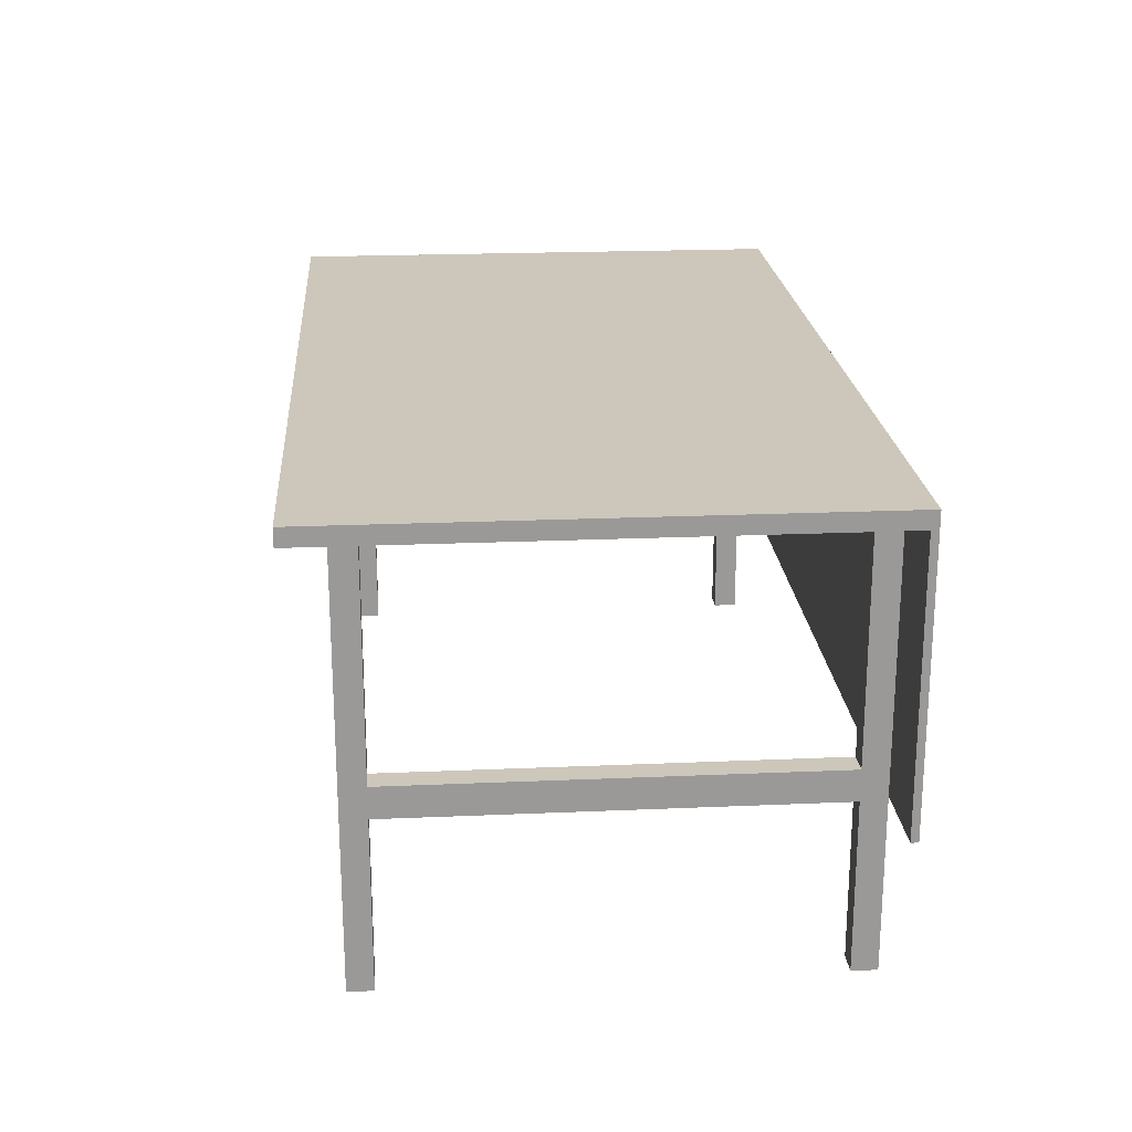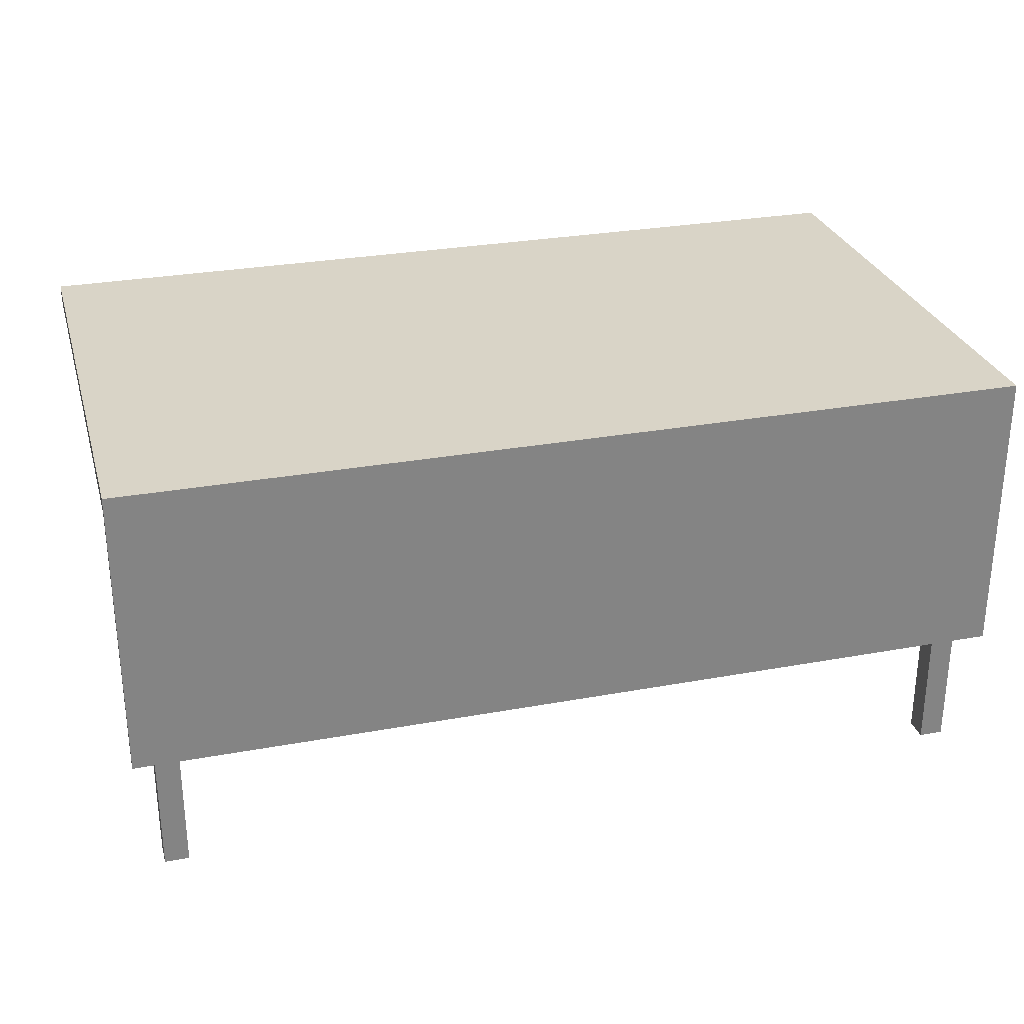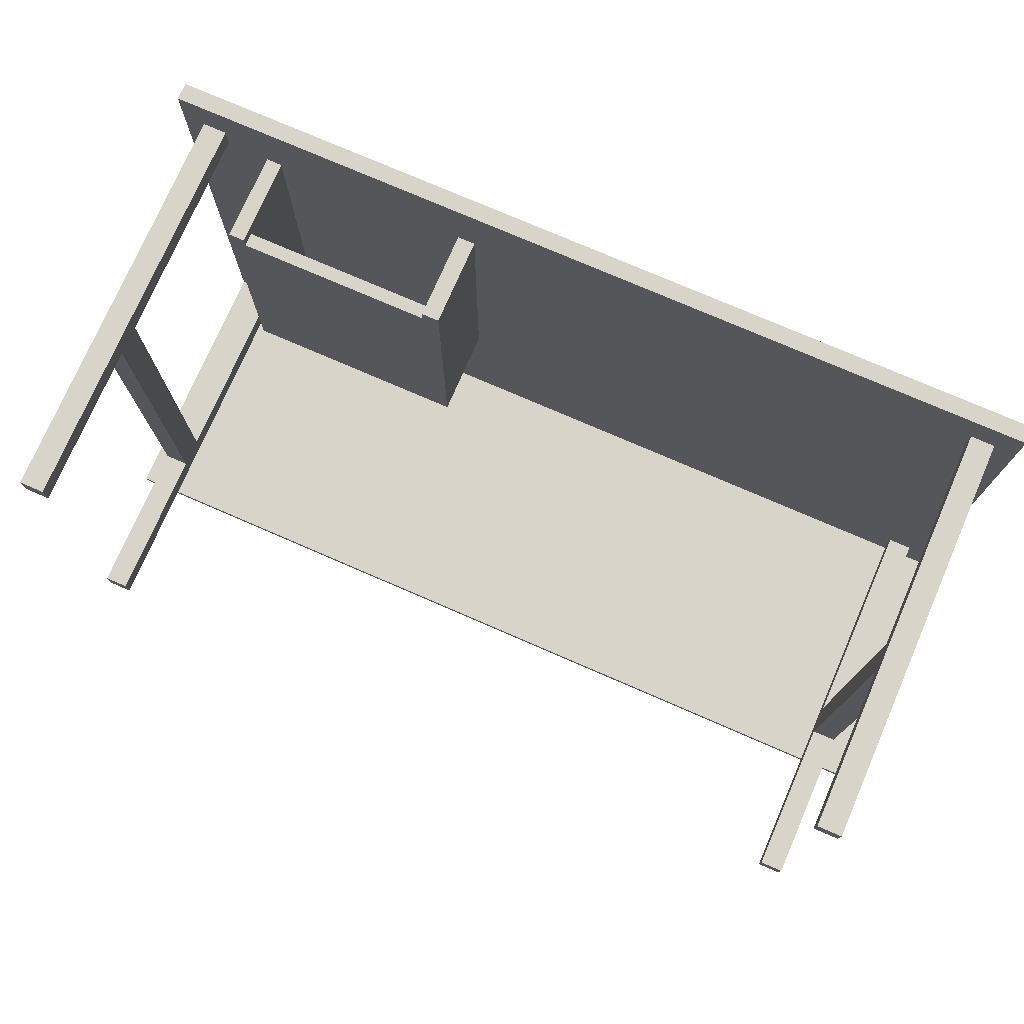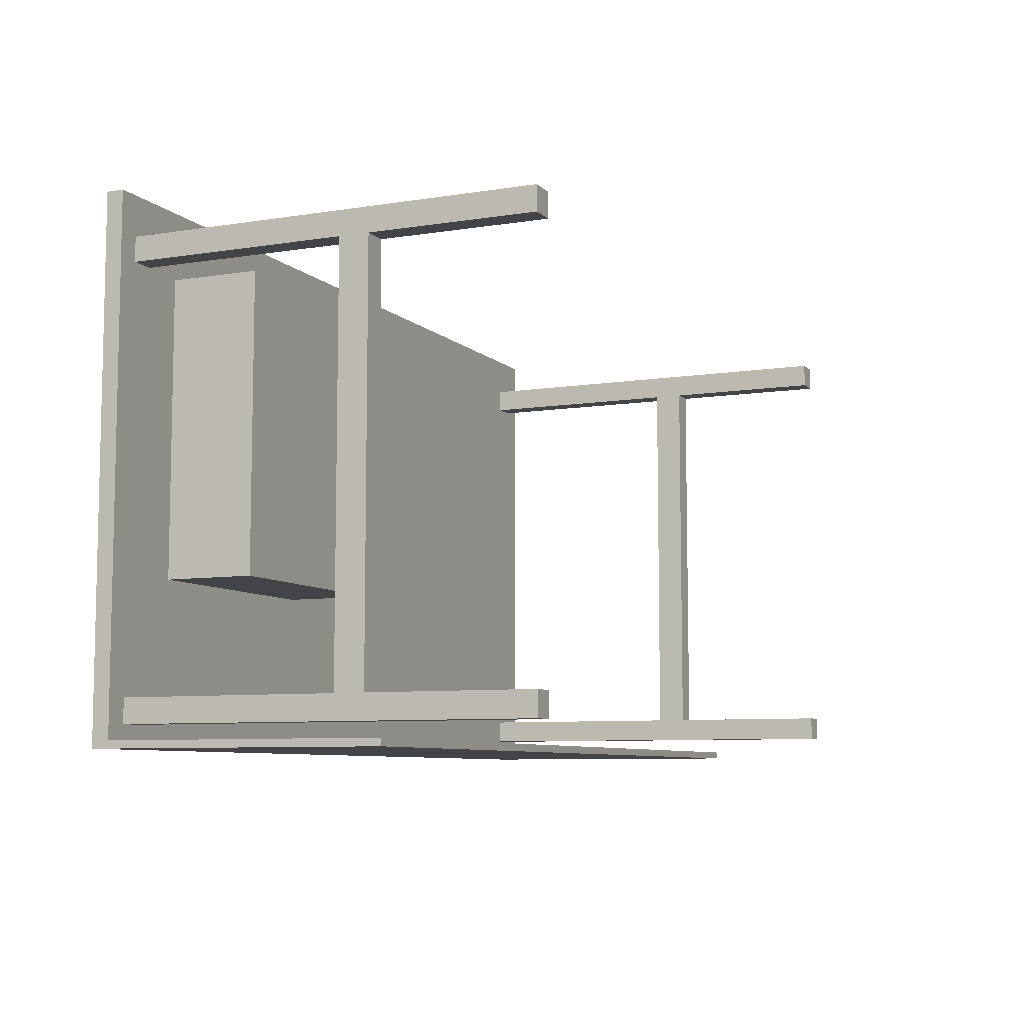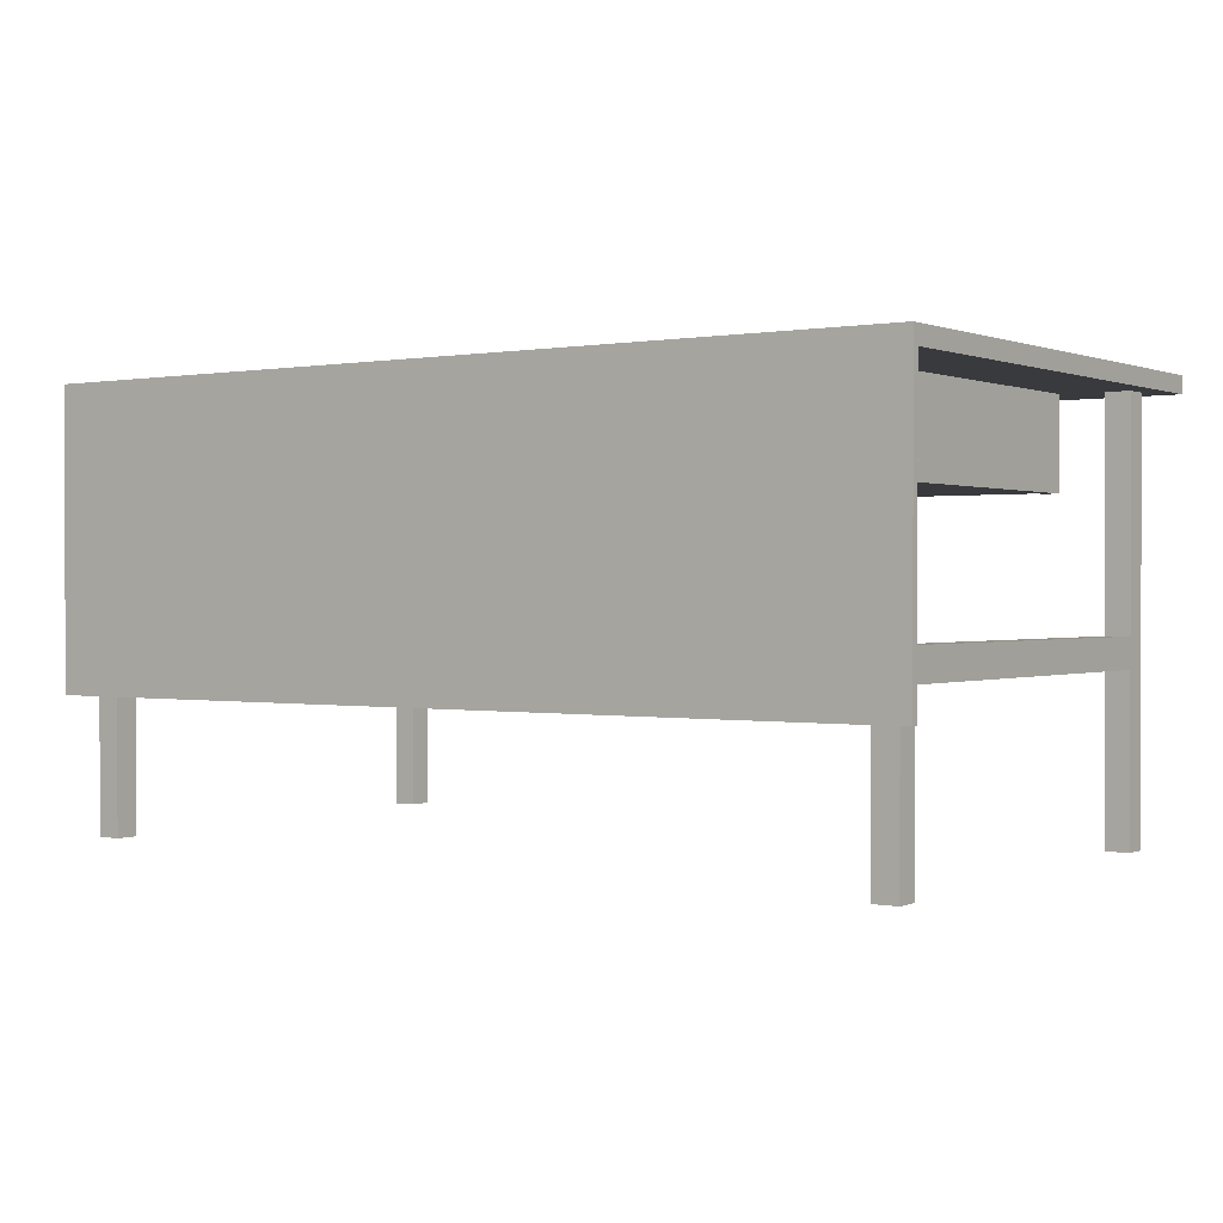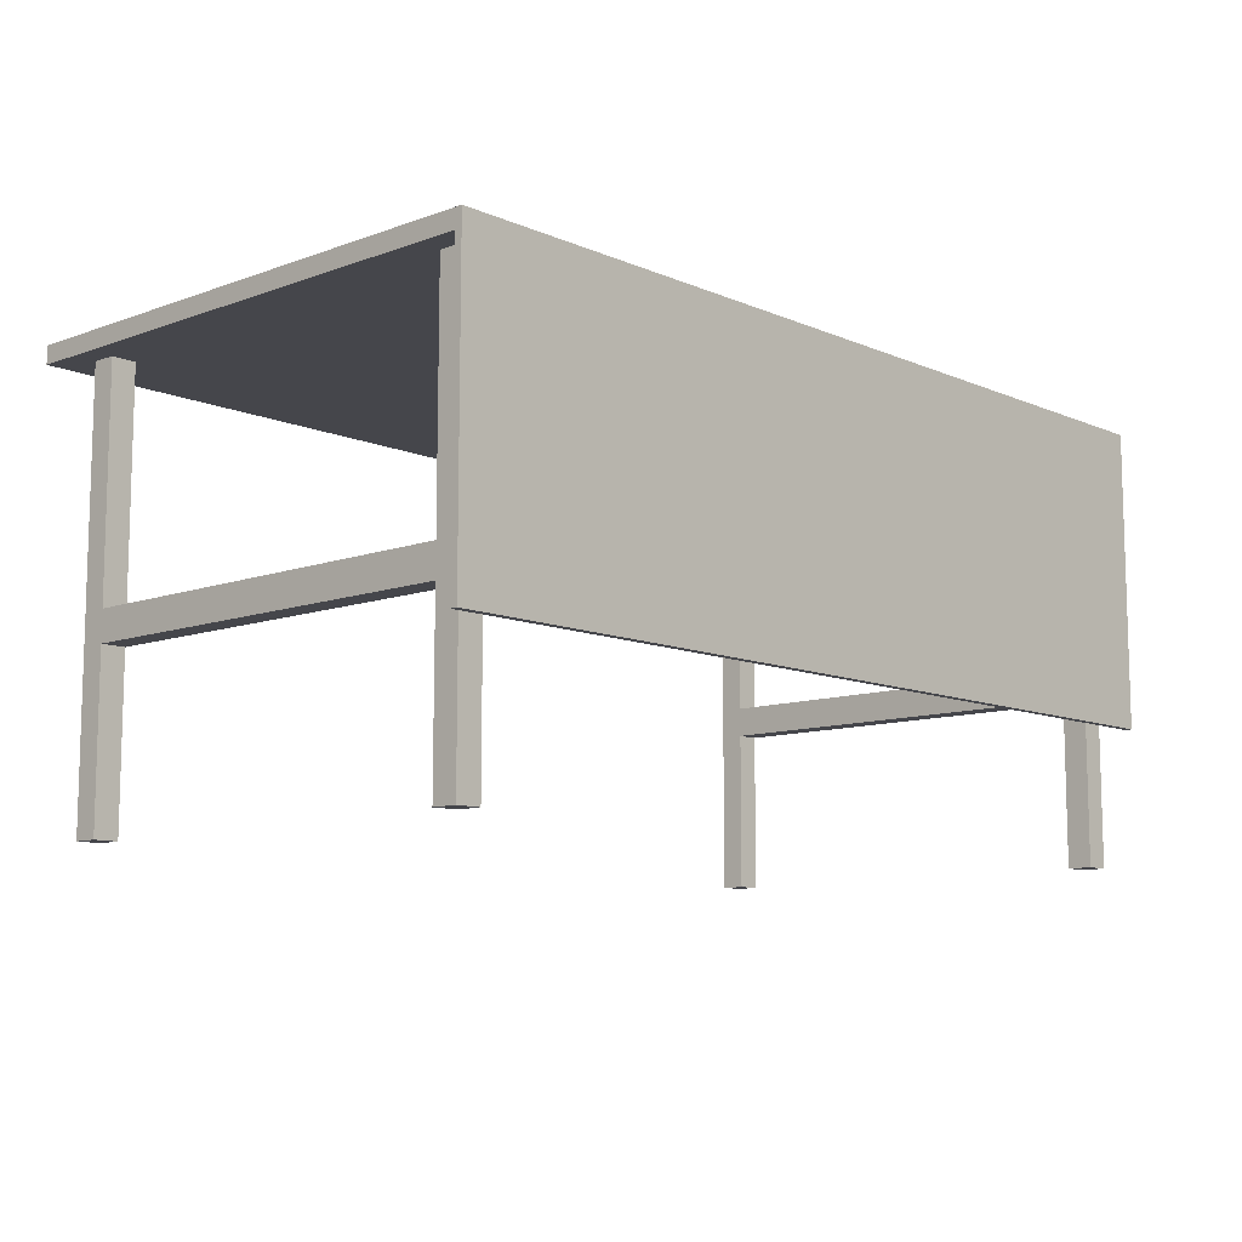
<metadata>
{"format":"obj","ext":"obj","renderer":"f3d","projection":"perspective","resolution":1024,"background":"white","views":[{"elev":21.3,"azim":85.6,"up":"+Y"},{"elev":28.6,"azim":164.6,"up":"+Y"},{"elev":75.7,"azim":23.5,"up":"+Z"},{"elev":-7.7,"azim":-65.9,"up":"+Z"},{"elev":0.5,"azim":-144.9,"up":"+Y"},{"elev":-10.0,"azim":132.7,"up":"+Y"}]}
</metadata>
<code>
o Cube.001
v 1.656 0.02 1.097
v 1.656 0.02 1.237
v 1.516 0.02 1.237
v 1.516 0.02 1.097
v 1.656 2.405 1.097
v 1.656 2.405 1.237
v 1.516 2.405 1.237
v 1.516 2.405 1.097
v -3.144 0.02 -1.403
v -3.144 0.02 -1.263
v -3.284 0.02 -1.263
v -3.284 0.02 -1.403
v -3.144 2.405 -1.403
v -3.144 2.405 -1.263
v -3.284 2.405 -1.263
v -3.284 2.405 -1.403
v 1.656 0.02 -1.403
v 1.656 0.02 -1.263
v 1.516 0.02 -1.263
v 1.516 0.02 -1.403
v 1.656 2.405 -1.403
v 1.656 2.405 -1.263
v 1.516 2.405 -1.263
v 1.516 2.405 -1.403
v -3.144 0.02 1.097
v -3.144 0.02 1.237
v -3.284 0.02 1.237
v -3.284 0.02 1.097
v -3.144 2.405 1.097
v -3.144 2.405 1.237
v -3.284 2.405 1.237
v -3.284 2.405 1.097
v -3.144 0.492 -1.403
v -3.144 0.964 -1.403
v -3.144 1.136 -1.403
v -3.144 1.908 -1.403
v -3.144 0.492 -1.263
v -3.144 0.964 -1.263
v -3.144 1.136 -1.263
v -3.144 1.908 -1.263
v -3.284 0.492 -1.263
v -3.284 0.964 -1.263
v -3.284 1.136 -1.263
v -3.284 1.908 -1.263
v -3.284 0.492 -1.403
v -3.284 0.964 -1.403
v -3.284 1.136 -1.403
v -3.284 1.908 -1.403
v 1.656 0.492 -1.403
v 1.656 0.964 -1.403
v 1.656 1.136 -1.403
v 1.656 1.908 -1.403
v 1.656 0.492 -1.263
v 1.656 0.964 -1.263
v 1.656 1.136 -1.263
v 1.656 1.908 -1.263
v 1.516 0.492 -1.263
v 1.516 0.964 -1.263
v 1.516 1.136 -1.263
v 1.516 1.908 -1.263
v 1.516 0.492 -1.403
v 1.516 0.964 -1.403
v 1.516 1.136 -1.403
v 1.516 1.908 -1.403
v 1.656 0.492 1.097
v 1.656 0.964 1.097
v 1.656 1.136 1.097
v 1.656 1.908 1.097
v 1.656 0.492 1.237
v 1.656 0.964 1.237
v 1.656 1.136 1.237
v 1.656 1.908 1.237
v 1.516 0.492 1.237
v 1.516 0.964 1.237
v 1.516 1.136 1.237
v 1.516 1.908 1.237
v 1.516 0.492 1.097
v 1.516 0.964 1.097
v 1.516 1.136 1.097
v 1.516 1.908 1.097
v -3.144 0.492 1.097
v -3.144 0.964 1.097
v -3.144 1.136 1.097
v -3.144 1.908 1.097
v -3.144 0.492 1.237
v -3.144 0.964 1.237
v -3.144 1.136 1.237
v -3.144 1.908 1.237
v -3.284 0.492 1.237
v -3.284 0.964 1.237
v -3.284 1.136 1.237
v -3.284 1.908 1.237
v -3.284 0.492 1.097
v -3.284 0.964 1.097
v -3.284 1.136 1.097
v -3.284 1.908 1.097
v -3.414 2.4 1.467
v -3.414 2.5 1.467
v -3.414 2.4 -1.533
v -3.414 2.5 -1.533
v 1.786 2.4 1.467
v 1.786 2.5 1.467
v 1.786 2.4 -1.533
v 1.786 2.5 -1.533
v -3.414 2.4 -1.491
v -3.414 2.5 -1.491
v 1.786 2.4 -1.491
v 1.786 2.5 -1.491
v 1.786 0.8 -1.533
v -3.414 0.8 -1.533
v 1.786 0.8 -1.491
v -3.414 0.8 -1.491
v -2.894 2.4 -1.533
v -2.894 2.5 -1.533
v -2.894 2.4 1.467
v -2.894 2.5 1.467
v -2.894 2.5 -1.491
v -2.894 2.4 -1.491
v -2.894 0.8 -1.533
v -2.894 0.8 -1.491
v -2.801 2.5 -1.533
v -2.801 2.4 1.467
v -2.801 2.5 -1.491
v -2.801 2.4 -1.533
v -2.801 2.5 1.467
v -2.801 2.4 -1.491
v -2.801 0.8 -1.533
v -2.801 0.8 -1.491
v -1.654 2.5 -1.533
v -1.654 2.4 1.467
v -1.654 2.5 -1.491
v -1.654 2.4 -1.533
v -1.654 2.5 1.467
v -1.654 2.4 -1.491
v -1.654 0.8 -1.533
v -1.654 0.8 -1.491
v -1.551 2.5 -1.533
v -1.551 2.4 1.467
v -1.551 2.5 -1.491
v -1.551 2.4 -1.533
v -1.551 2.5 1.467
v -1.551 2.4 -1.491
v -1.551 0.8 -1.533
v -1.551 0.8 -1.491
v -3.414 2.4 -0.4448
v 1.786 2.5 -0.4448
v -3.414 2.5 -0.4448
v 1.786 2.4 -0.4448
v -2.894 2.5 -0.4448
v -2.894 2.4 -0.4448
v -2.801 2.5 -0.4448
v -2.801 2.4 -0.4448
v -1.654 2.5 -0.4448
v -1.654 2.4 -0.4448
v -1.551 2.5 -0.4448
v -1.551 2.4 -0.4448
v -3.414 2.5 -0.6016
v 1.786 2.4 -0.6016
v -3.414 2.4 -0.6016
v 1.786 2.5 -0.6016
v -2.894 2.5 -0.6016
v -2.894 2.4 -0.6016
v -2.801 2.5 -0.6016
v -2.801 2.4 -0.6016
v -1.654 2.5 -0.6016
v -1.654 2.4 -0.6016
v -1.551 2.5 -0.6016
v -1.551 2.4 -0.6016
v -3.414 2.4 1.085
v 1.786 2.5 1.085
v -2.894 2.5 1.085
v -2.894 2.4 1.085
v -2.801 2.5 1.085
v -2.801 2.4 1.085
v -1.654 2.5 1.085
v -1.654 2.4 1.085
v -1.551 2.5 1.085
v -1.551 2.4 1.085
v -3.414 2.5 1.085
v 1.786 2.4 1.085
v -2.894 1.879 -0.6016
v -2.894 1.879 -0.4448
v -1.551 1.879 -0.6016
v -1.551 1.879 -0.4448
v -1.654 1.879 -0.4448
v -2.801 1.879 -0.4448
v -2.801 1.879 -0.6016
v -1.654 1.879 -0.6016
v -2.894 1.879 1.085
v -2.801 1.879 1.085
v -1.654 1.879 1.085
v -1.551 1.879 1.085
v -1.654 1.958 -0.4448
v -2.801 1.958 -0.4448
v -1.551 1.958 1.085
v -1.551 1.958 -0.4448
v -1.551 1.958 -0.6016
v -1.654 1.958 1.085
v -2.801 1.958 -0.6016
v -2.894 1.958 -0.6016
v -2.894 1.958 -0.4448
v -2.894 1.958 1.085
v -2.801 1.958 1.085
v -1.654 1.958 -0.6016
v -2.801 1.958 1.011
v -2.801 1.879 1.011
v -1.654 1.879 1.011
v -1.654 1.958 1.011
f 2 4 1
f 8 6 5
f 5 72 68
f 6 76 72
f 7 80 76
f 1 77 65
f 10 12 9
f 16 14 13
f 13 40 36
f 14 44 40
f 15 48 44
f 9 45 33
f 18 20 17
f 24 22 21
f 21 56 52
f 22 60 56
f 23 64 60
f 17 61 49
f 26 28 25
f 32 30 29
f 29 88 84
f 30 92 88
f 31 96 92
f 25 93 81
f 36 16 13
f 35 48 36
f 34 47 35
f 33 46 34
f 41 12 11
f 42 45 41
f 43 46 42
f 44 47 43
f 37 11 10
f 38 41 37
f 40 43 39
f 33 10 9
f 34 37 33
f 35 38 34
f 36 39 35
f 52 24 21
f 51 64 52
f 50 63 51
f 49 62 50
f 57 20 19
f 58 61 57
f 59 62 58
f 60 63 59
f 53 19 18
f 54 57 53
f 56 59 55
f 49 18 17
f 50 53 49
f 51 54 50
f 52 55 51
f 68 8 5
f 67 80 68
f 65 78 66
f 73 4 3
f 74 77 73
f 75 78 74
f 76 79 75
f 69 3 2
f 70 73 69
f 71 74 70
f 72 75 71
f 65 2 1
f 66 69 65
f 67 70 66
f 68 71 67
f 84 32 29
f 83 96 84
f 81 94 82
f 89 28 27
f 90 93 89
f 91 94 90
f 92 95 91
f 85 27 26
f 86 89 85
f 87 90 86
f 88 91 87
f 81 26 25
f 82 85 81
f 83 86 82
f 84 87 83
f 58 79 59
f 79 55 59
f 67 54 55
f 54 78 58
f 38 94 42
f 83 38 39
f 42 95 43
f 95 39 43
f 106 99 105
f 140 104 103
f 170 101 180
f 115 98 97
f 180 138 178
f 171 98 116
f 100 117 114
f 107 109 103
f 104 107 103
f 157 105 159
f 109 144 143
f 99 112 105
f 105 120 118
f 103 143 140
f 113 110 99
f 118 128 126
f 119 112 110
f 114 123 121
f 171 125 173
f 172 97 169
f 122 116 115
f 99 114 113
f 130 125 122
f 173 133 175
f 121 131 129
f 126 136 134
f 124 119 113
f 127 120 119
f 174 115 172
f 113 121 124
f 134 144 142
f 129 139 137
f 175 141 177
f 138 133 130
f 132 127 124
f 135 128 127
f 176 122 174
f 124 129 132
f 101 141 138
f 177 102 170
f 137 108 104
f 142 111 107
f 140 135 132
f 143 136 135
f 178 130 176
f 132 137 140
f 196 183 197
f 167 146 160
f 98 169 97
f 165 155 167
f 195 184 196
f 163 153 165
f 162 145 159
f 161 151 163
f 179 145 169
f 161 147 149
f 168 148 156
f 160 148 158
f 108 158 107
f 107 168 142
f 117 157 161
f 117 163 123
f 105 162 159
f 123 165 131
f 126 162 118
f 139 165 167
f 134 164 126
f 139 160 108
f 142 166 134
f 147 159 145
f 155 170 146
f 154 174 152
f 153 177 155
f 186 205 194
f 151 175 153
f 150 169 145
f 149 173 151
f 149 179 171
f 148 178 156
f 146 180 148
f 188 183 185
f 184 191 185
f 186 189 182
f 198 192 195
f 199 181 200
f 201 189 202
f 200 182 201
f 202 190 203
f 197 188 204
f 193 191 198
f 204 187 199
f 203 186 194
f 174 194 152
f 166 199 164
f 154 198 176
f 168 204 166
f 172 203 174
f 162 201 150
f 150 202 172
f 164 200 162
f 176 195 178
f 152 193 154
f 178 196 156
f 156 197 168
f 205 207 208
f 194 208 193
f 193 207 185
f 185 206 186
f 2 3 4
f 8 7 6
f 5 6 72
f 6 7 76
f 7 8 80
f 1 4 77
f 10 11 12
f 16 15 14
f 13 14 40
f 14 15 44
f 15 16 48
f 9 12 45
f 18 19 20
f 24 23 22
f 21 22 56
f 22 23 60
f 23 24 64
f 17 20 61
f 26 27 28
f 32 31 30
f 29 30 88
f 30 31 92
f 31 32 96
f 25 28 93
f 36 48 16
f 35 47 48
f 34 46 47
f 33 45 46
f 41 45 12
f 42 46 45
f 43 47 46
f 44 48 47
f 37 41 11
f 38 42 41
f 40 44 43
f 33 37 10
f 34 38 37
f 35 39 38
f 36 40 39
f 52 64 24
f 51 63 64
f 50 62 63
f 49 61 62
f 57 61 20
f 58 62 61
f 59 63 62
f 60 64 63
f 53 57 19
f 54 58 57
f 56 60 59
f 49 53 18
f 50 54 53
f 51 55 54
f 52 56 55
f 68 80 8
f 67 79 80
f 65 77 78
f 73 77 4
f 74 78 77
f 75 79 78
f 76 80 79
f 69 73 3
f 70 74 73
f 71 75 74
f 72 76 75
f 65 69 2
f 66 70 69
f 67 71 70
f 68 72 71
f 84 96 32
f 83 95 96
f 81 93 94
f 89 93 28
f 90 94 93
f 91 95 94
f 92 96 95
f 85 89 27
f 86 90 89
f 87 91 90
f 88 92 91
f 81 85 26
f 82 86 85
f 83 87 86
f 84 88 87
f 58 78 79
f 79 67 55
f 67 66 54
f 54 66 78
f 38 82 94
f 83 82 38
f 42 94 95
f 95 83 39
f 106 100 99
f 140 137 104
f 170 102 101
f 115 116 98
f 180 101 138
f 171 179 98
f 100 106 117
f 107 111 109
f 104 108 107
f 157 106 105
f 109 111 144
f 99 110 112
f 105 112 120
f 103 109 143
f 113 119 110
f 118 120 128
f 119 120 112
f 114 117 123
f 171 116 125
f 172 115 97
f 122 125 116
f 99 100 114
f 130 133 125
f 173 125 133
f 121 123 131
f 126 128 136
f 124 127 119
f 127 128 120
f 174 122 115
f 113 114 121
f 134 136 144
f 129 131 139
f 175 133 141
f 138 141 133
f 132 135 127
f 135 136 128
f 176 130 122
f 124 121 129
f 101 102 141
f 177 141 102
f 137 139 108
f 142 144 111
f 140 143 135
f 143 144 136
f 178 138 130
f 132 129 137
f 196 184 183
f 167 155 146
f 98 179 169
f 165 153 155
f 195 192 184
f 163 151 153
f 162 150 145
f 161 149 151
f 179 147 145
f 161 157 147
f 168 158 148
f 160 146 148
f 108 160 158
f 107 158 168
f 117 106 157
f 117 161 163
f 105 118 162
f 123 163 165
f 126 164 162
f 139 131 165
f 134 166 164
f 139 167 160
f 142 168 166
f 147 157 159
f 155 177 170
f 154 176 174
f 153 175 177
f 186 206 205
f 151 173 175
f 150 172 169
f 149 171 173
f 149 147 179
f 148 180 178
f 146 170 180
f 186 182 181
f 187 188 185
f 186 181 187
f 183 184 185
f 185 186 187
f 184 192 191
f 186 190 189
f 198 191 192
f 199 187 181
f 201 182 189
f 200 181 182
f 202 189 190
f 197 183 188
f 193 185 191
f 204 188 187
f 203 190 186
f 174 203 194
f 166 204 199
f 154 193 198
f 168 197 204
f 172 202 203
f 162 200 201
f 150 201 202
f 164 199 200
f 176 198 195
f 152 194 193
f 178 195 196
f 156 196 197
f 205 206 207
f 194 205 208
f 193 208 207
f 185 207 206

</code>
